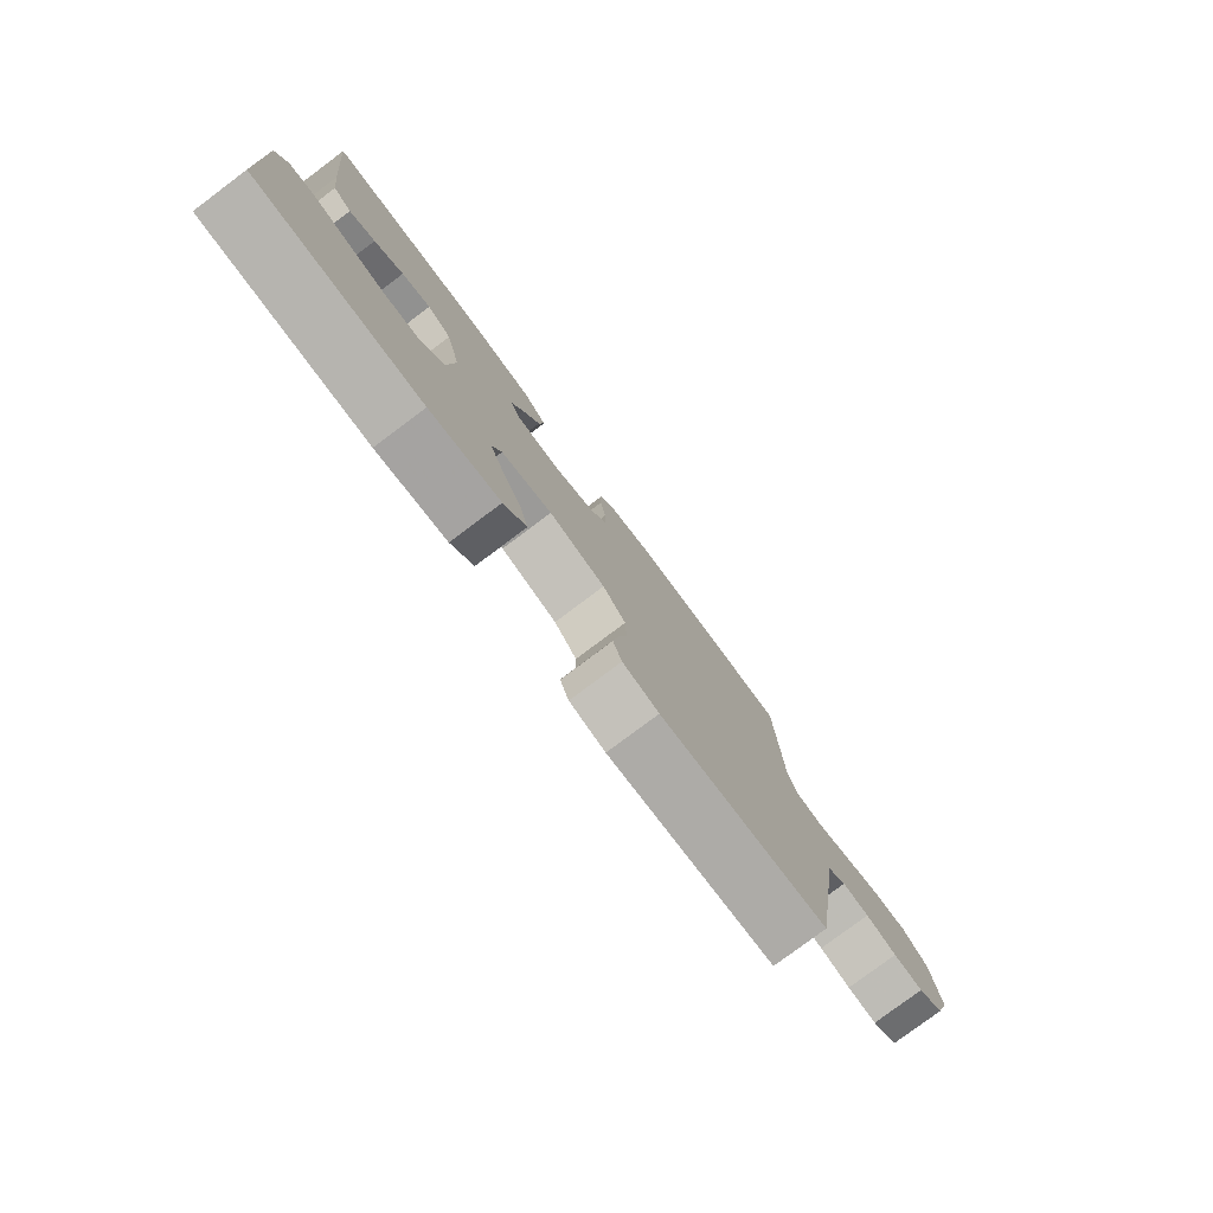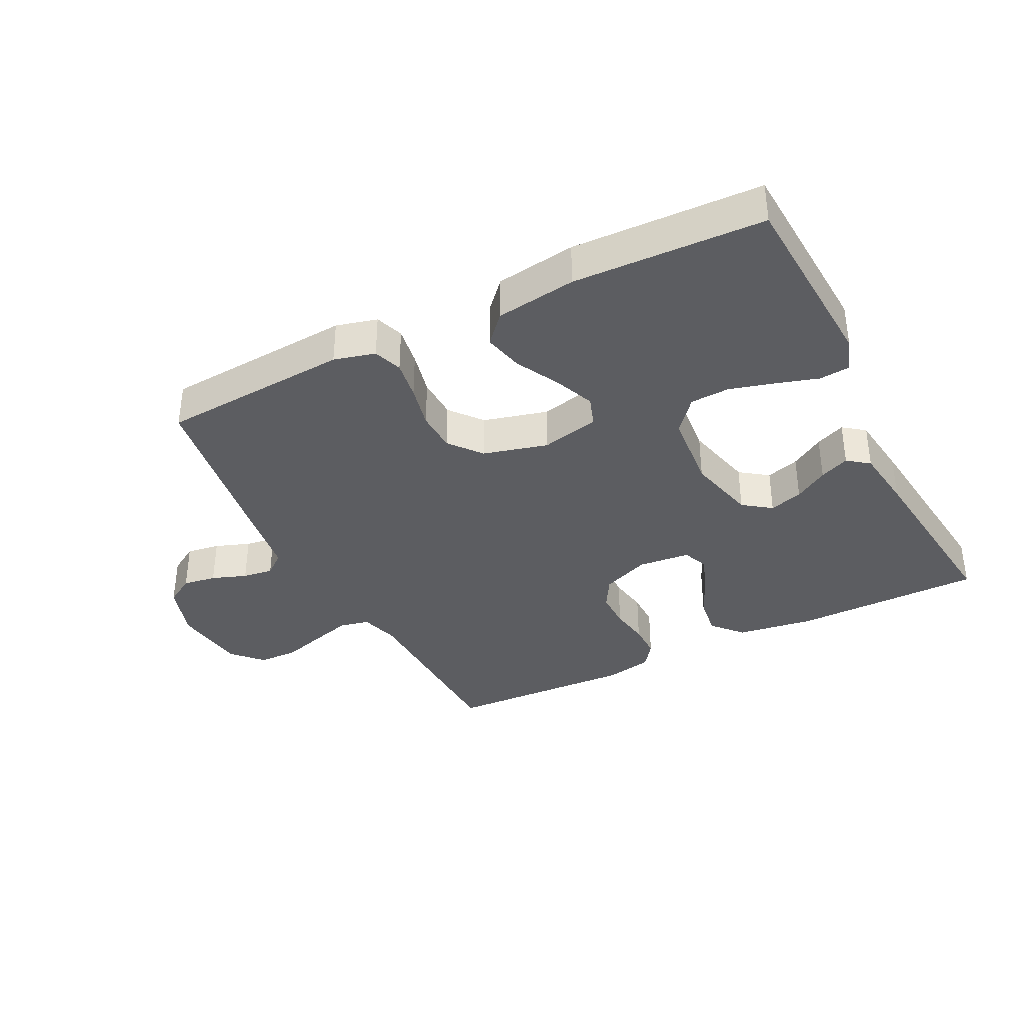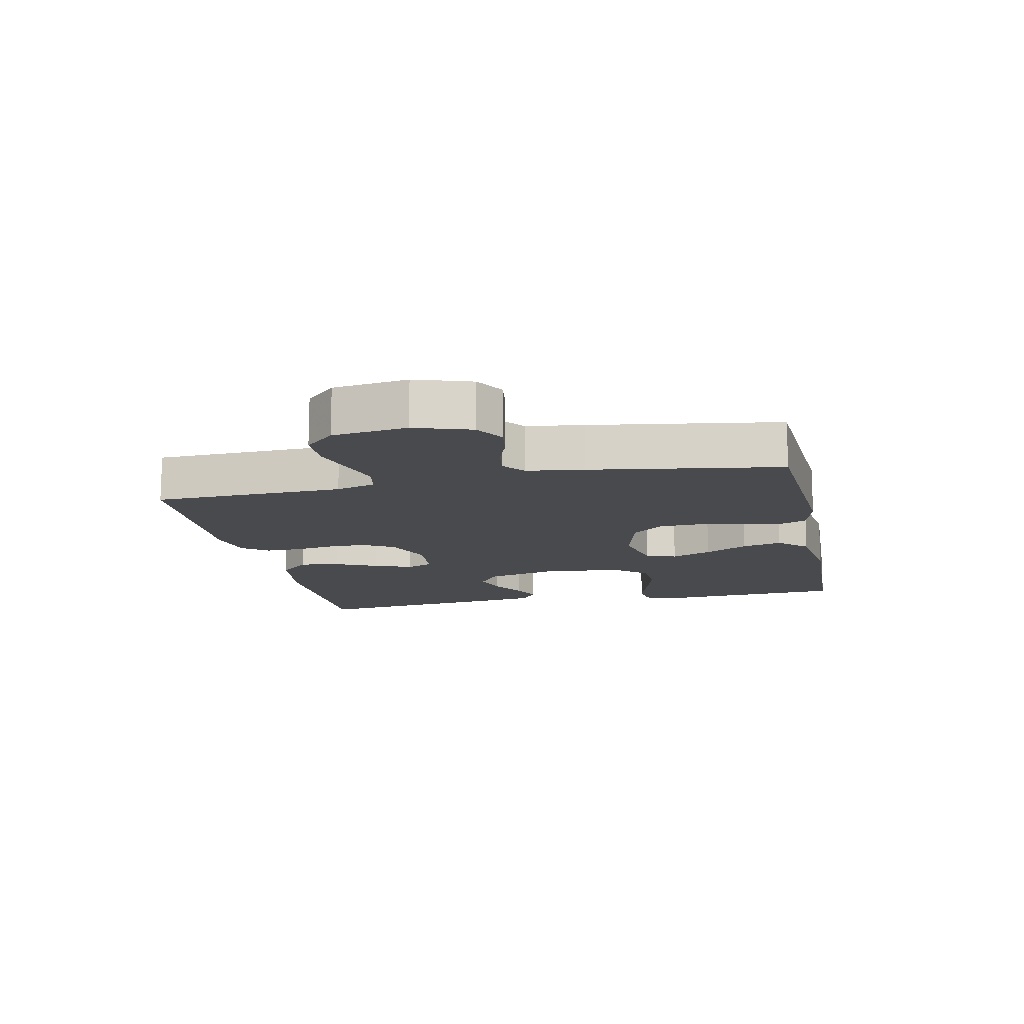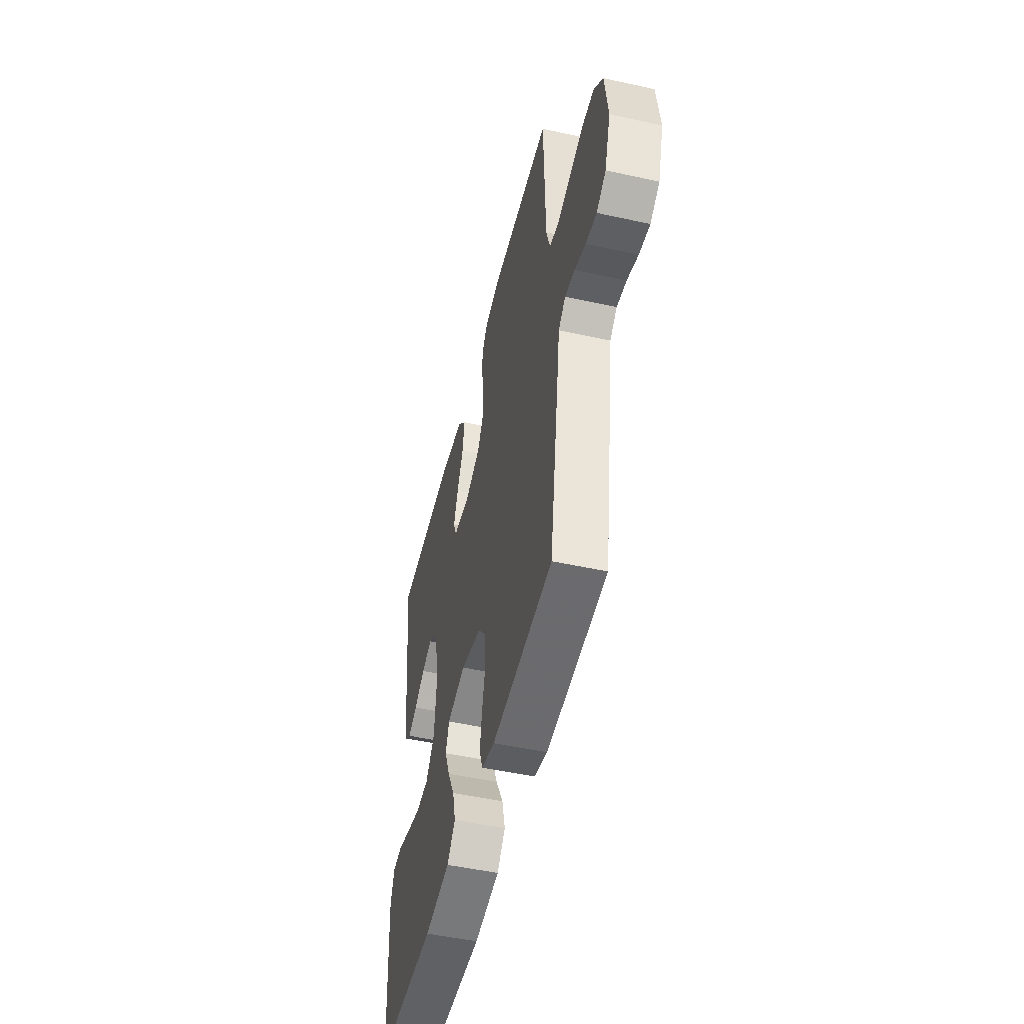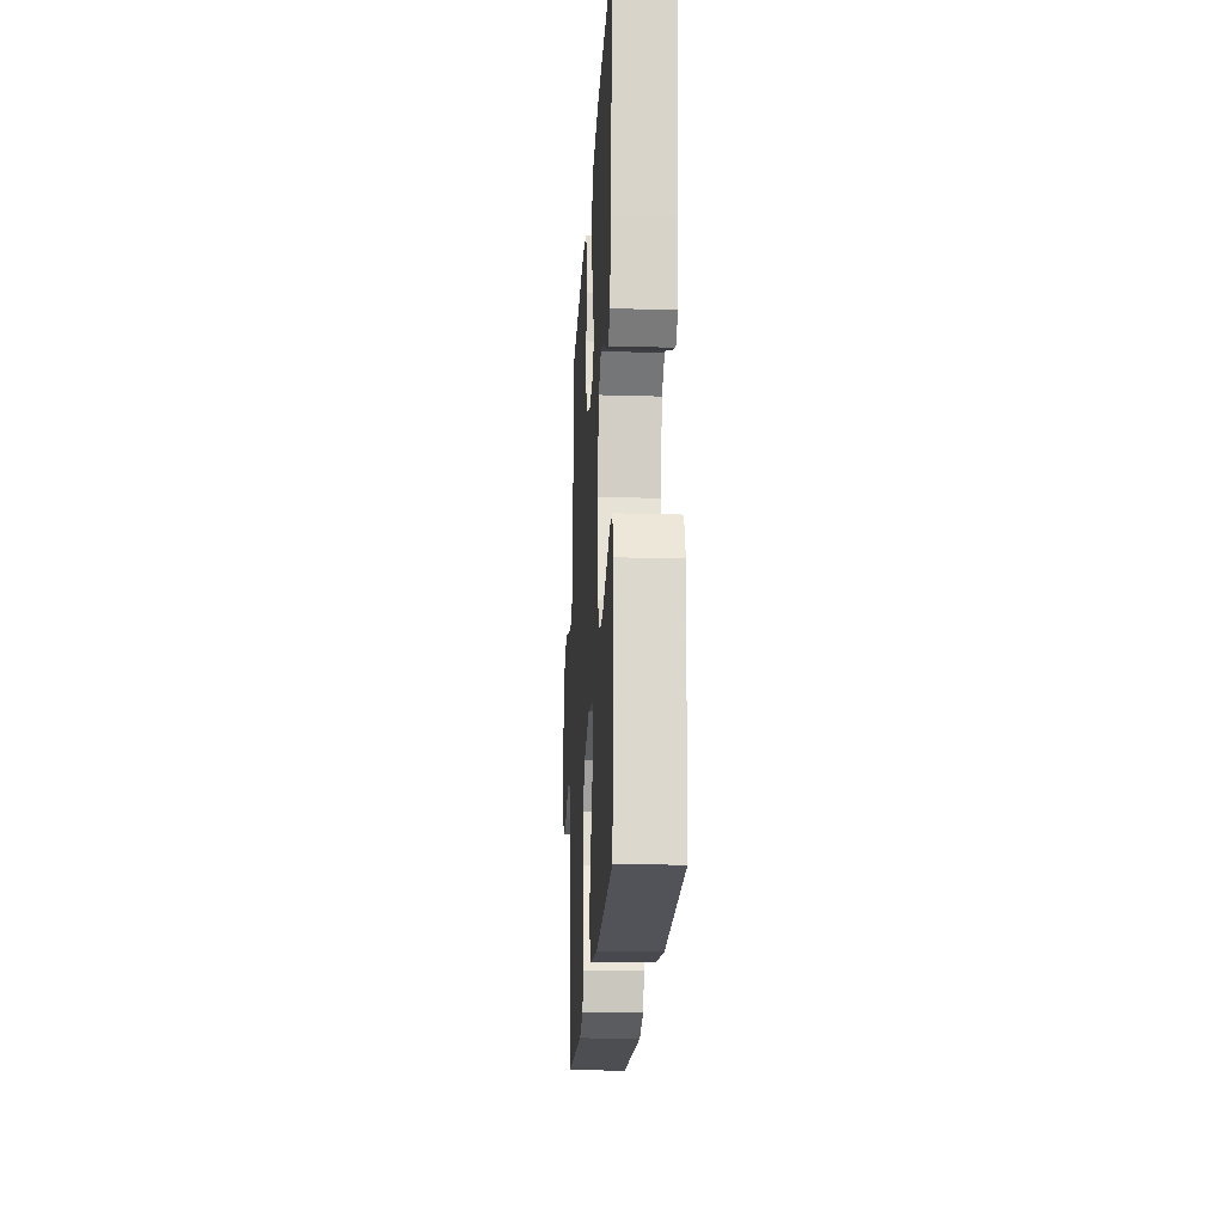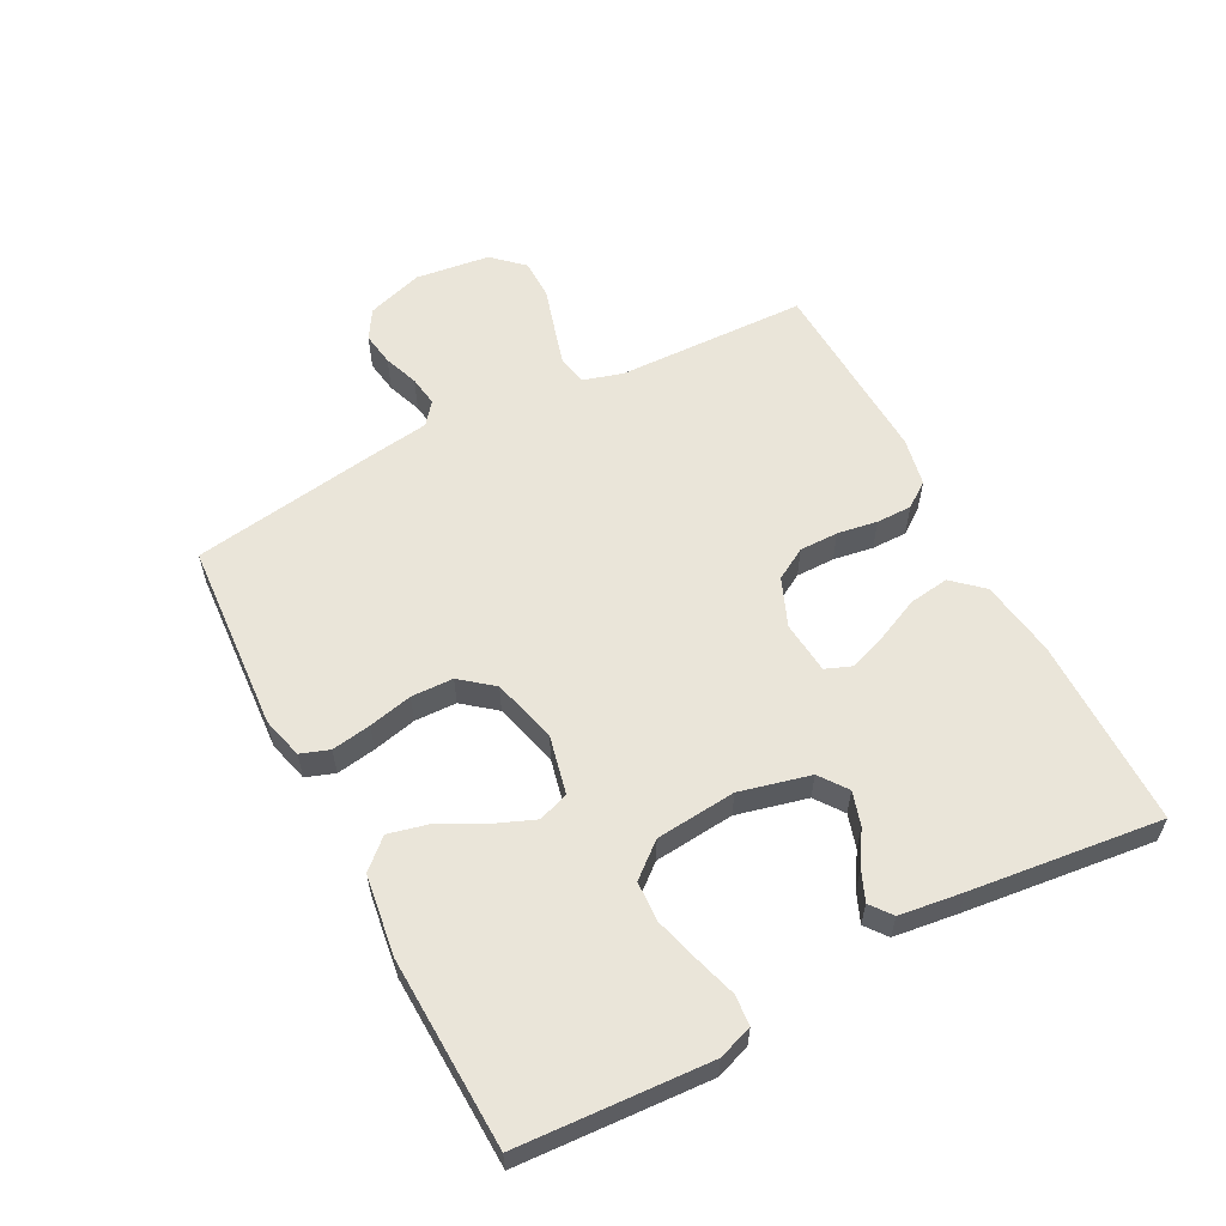
<metadata>
{"format":"obj","ext":"obj","renderer":"f3d","projection":"perspective","resolution":1024,"background":"white","views":[{"elev":-79.2,"azim":-53.2,"up":"+Z"},{"elev":-36.4,"azim":-153.2,"up":"+Y"},{"elev":-13.3,"azim":102.0,"up":"+Y"},{"elev":-49.7,"azim":76.4,"up":"+Z"},{"elev":-20.6,"azim":-93.1,"up":"+Z"},{"elev":58.4,"azim":-117.6,"up":"+Y"}]}
</metadata>
<code>
v 0.5 0.07 0.5
v 0.508 0.07 0.2
v 0.526 0.07 0.138
v 0.573 0.07 0.128
v 0.636 0.07 0.146
v 0.704 0.07 0.166
v 0.767 0.07 0.165
v 0.811 0.07 0.118
v 0.826 0.07 0
v 0.797 0.07 -0.089
v 0.751 0.07 -0.117
v 0.698 0.07 -0.109
v 0.643 0.07 -0.089
v 0.595 0.07 -0.082
v 0.56 0.07 -0.11
v 0.547 0.07 -0.2
v 0.5 0.07 -0.5
v 0.2 0.07 -0.52
v 0.135 0.07 -0.503
v 0.119 0.07 -0.458
v 0.129 0.07 -0.396
v 0.145 0.07 -0.327
v 0.143 0.07 -0.261
v 0.102 0.07 -0.21
v 0 0.07 -0.183
v -0.092 0.07 -0.204
v -0.109 0.07 -0.252
v -0.083 0.07 -0.316
v -0.047 0.07 -0.385
v -0.032 0.07 -0.448
v -0.073 0.07 -0.493
v -0.2 0.07 -0.511
v -0.5 0.07 -0.5
v -0.517 0.07 -0.2
v -0.498 0.07 -0.146
v -0.45 0.07 -0.142
v -0.385 0.07 -0.162
v -0.314 0.07 -0.182
v -0.251 0.07 -0.179
v -0.207 0.07 -0.126
v -0.195 0.07 0
v -0.222 0.07 0.111
v -0.266 0.07 0.143
v -0.319 0.07 0.127
v -0.372 0.07 0.094
v -0.419 0.07 0.074
v -0.453 0.07 0.1
v -0.466 0.07 0.2
v -0.5 0.07 0.5
v -0.2 0.07 0.502
v -0.079 0.07 0.484
v -0.037 0.07 0.437
v -0.046 0.07 0.374
v -0.077 0.07 0.306
v -0.099 0.07 0.246
v -0.083 0.07 0.205
v 0 0.07 0.197
v 0.076 0.07 0.228
v 0.105 0.07 0.278
v 0.105 0.07 0.339
v 0.095 0.07 0.402
v 0.095 0.07 0.458
v 0.124 0.07 0.498
v 0.2 0.07 0.513
v 0.5 0 0.5
v 0.508 0 0.2
v 0.526 0 0.138
v 0.573 0 0.128
v 0.636 0 0.146
v 0.704 0 0.166
v 0.767 0 0.165
v 0.811 0 0.118
v 0.826 0 0
v 0.797 0 -0.089
v 0.751 0 -0.117
v 0.698 0 -0.109
v 0.643 0 -0.089
v 0.595 0 -0.082
v 0.56 0 -0.11
v 0.547 0 -0.2
v 0.5 0 -0.5
v 0.2 0 -0.52
v 0.135 0 -0.503
v 0.119 0 -0.458
v 0.129 0 -0.396
v 0.145 0 -0.327
v 0.143 0 -0.261
v 0.102 0 -0.21
v 0 0 -0.183
v -0.092 0 -0.204
v -0.109 0 -0.252
v -0.083 0 -0.316
v -0.047 0 -0.385
v -0.032 0 -0.448
v -0.073 0 -0.493
v -0.2 0 -0.511
v -0.5 0 -0.5
v -0.517 0 -0.2
v -0.498 0 -0.146
v -0.45 0 -0.142
v -0.385 0 -0.162
v -0.314 0 -0.182
v -0.251 0 -0.179
v -0.207 0 -0.126
v -0.195 0 0
v -0.222 0 0.111
v -0.266 0 0.143
v -0.319 0 0.127
v -0.372 0 0.094
v -0.419 0 0.074
v -0.453 0 0.1
v -0.466 0 0.2
v -0.5 0 0.5
v -0.2 0 0.502
v -0.079 0 0.484
v -0.037 0 0.437
v -0.046 0 0.374
v -0.077 0 0.306
v -0.099 0 0.246
v -0.083 0 0.205
v 0 0 0.197
v 0.076 0 0.228
v 0.105 0 0.278
v 0.105 0 0.339
v 0.095 0 0.402
v 0.095 0 0.458
v 0.124 0 0.498
v 0.2 0 0.513
f 63 64 1 2
f 60 61 62 63
f 59 60 63 2
f 58 59 2 3
f 57 58 3 4
f 56 57 4
f 51 52 53 54
f 51 54 55
f 50 51 55
f 49 50 55 56
f 47 48 49 56
f 44 45 46 47
f 43 44 47 56
f 34 35 36 37
f 34 37 38
f 33 34 38 39
f 28 29 30 31
f 27 28 31 32
f 19 20 21 22
f 17 18 19 22
f 15 16 17 22
f 14 15 22 23
f 10 11 12 13
f 10 13 14
f 9 10 14
f 8 9 14
f 5 6 7 8
f 4 5 8 14
f 42 43 56 4
f 32 33 39 40
f 27 32 40 41
f 26 27 41 42
f 4 14 23 24
f 4 24 25
f 4 25 26 42
f 66 65 128 127
f 127 126 125 124
f 66 127 124 123
f 67 66 123 122
f 68 67 122 121
f 68 121 120
f 118 117 116 115
f 119 118 115
f 119 115 114
f 120 119 114 113
f 120 113 112 111
f 111 110 109 108
f 120 111 108 107
f 101 100 99 98
f 102 101 98
f 103 102 98 97
f 95 94 93 92
f 96 95 92 91
f 86 85 84 83
f 86 83 82 81
f 86 81 80 79
f 87 86 79 78
f 77 76 75 74
f 78 77 74
f 78 74 73
f 78 73 72
f 72 71 70 69
f 78 72 69 68
f 68 120 107 106
f 104 103 97 96
f 105 104 96 91
f 106 105 91 90
f 88 87 78 68
f 89 88 68
f 106 90 89 68
f 1 65 66 2
f 2 66 67 3
f 3 67 68 4
f 4 68 69 5
f 5 69 70 6
f 6 70 71 7
f 7 71 72 8
f 8 72 73 9
f 9 73 74 10
f 10 74 75 11
f 11 75 76 12
f 12 76 77 13
f 13 77 78 14
f 14 78 79 15
f 15 79 80 16
f 16 80 81 17
f 17 81 82 18
f 18 82 83 19
f 19 83 84 20
f 20 84 85 21
f 21 85 86 22
f 22 86 87 23
f 23 87 88 24
f 24 88 89 25
f 25 89 90 26
f 26 90 91 27
f 27 91 92 28
f 28 92 93 29
f 29 93 94 30
f 30 94 95 31
f 31 95 96 32
f 32 96 97 33
f 33 97 98 34
f 34 98 99 35
f 35 99 100 36
f 36 100 101 37
f 37 101 102 38
f 38 102 103 39
f 39 103 104 40
f 40 104 105 41
f 41 105 106 42
f 42 106 107 43
f 43 107 108 44
f 44 108 109 45
f 45 109 110 46
f 46 110 111 47
f 47 111 112 48
f 48 112 113 49
f 49 113 114 50
f 50 114 115 51
f 51 115 116 52
f 52 116 117 53
f 53 117 118 54
f 54 118 119 55
f 55 119 120 56
f 56 120 121 57
f 57 121 122 58
f 58 122 123 59
f 59 123 124 60
f 60 124 125 61
f 61 125 126 62
f 62 126 127 63
f 63 127 128 64
f 64 128 65 1

</code>
